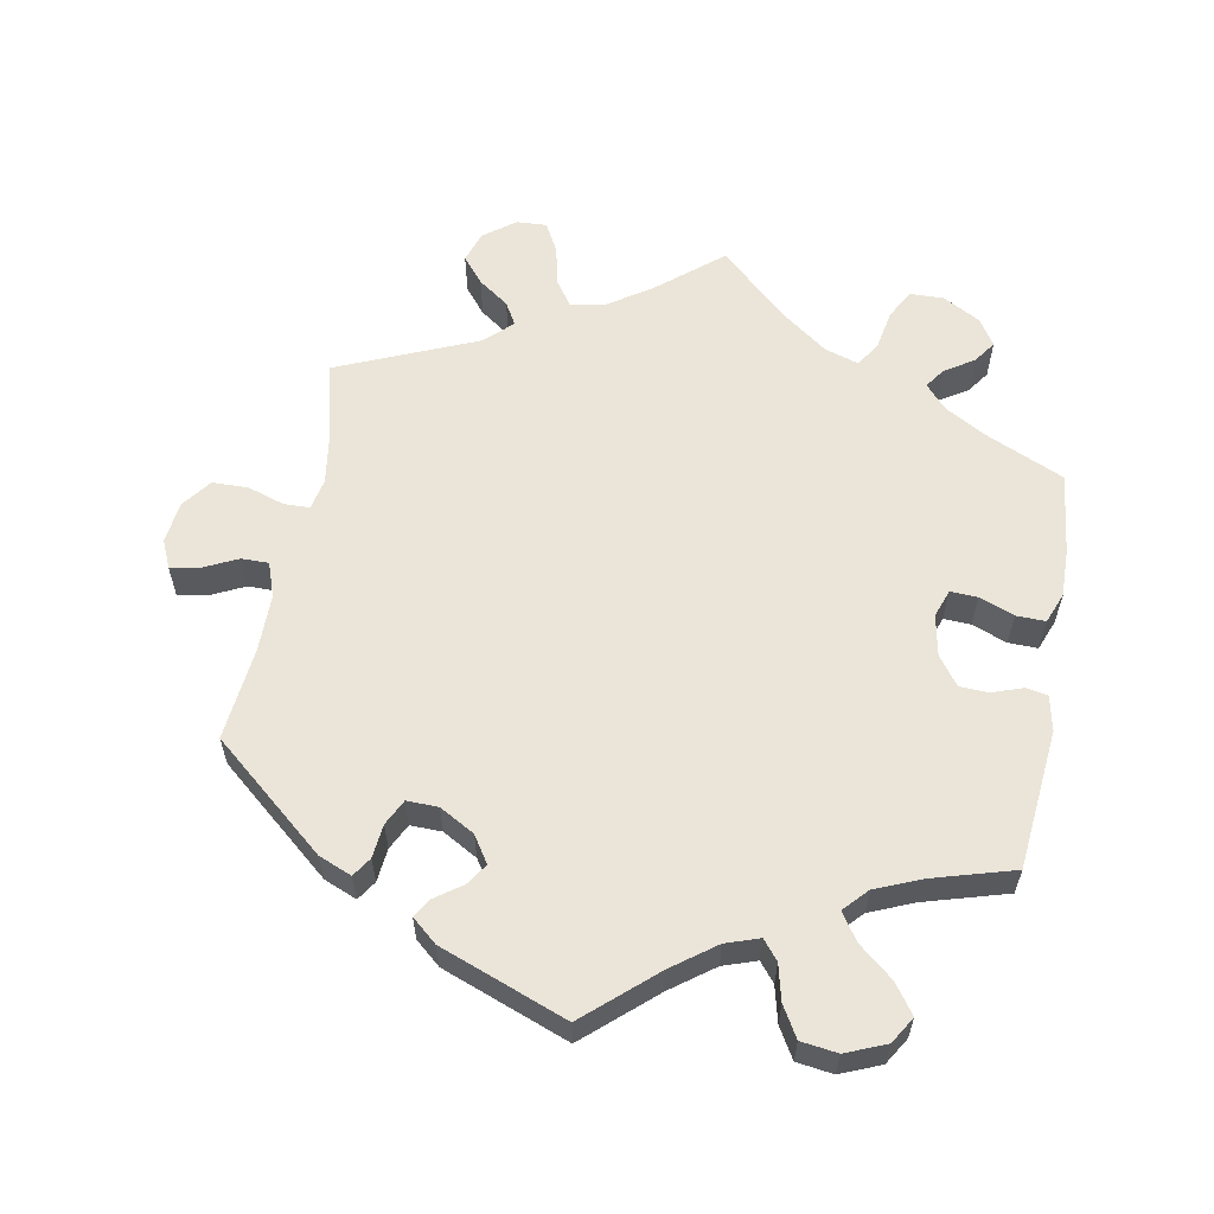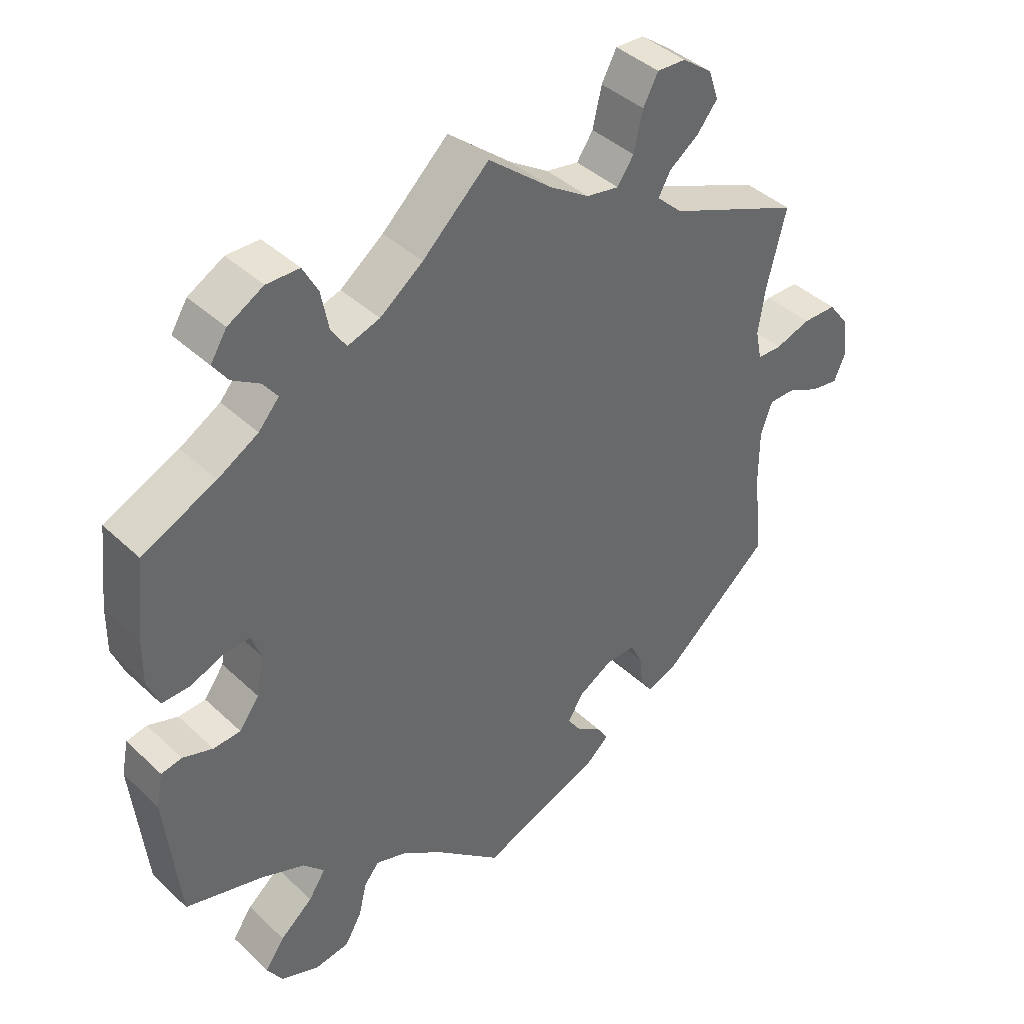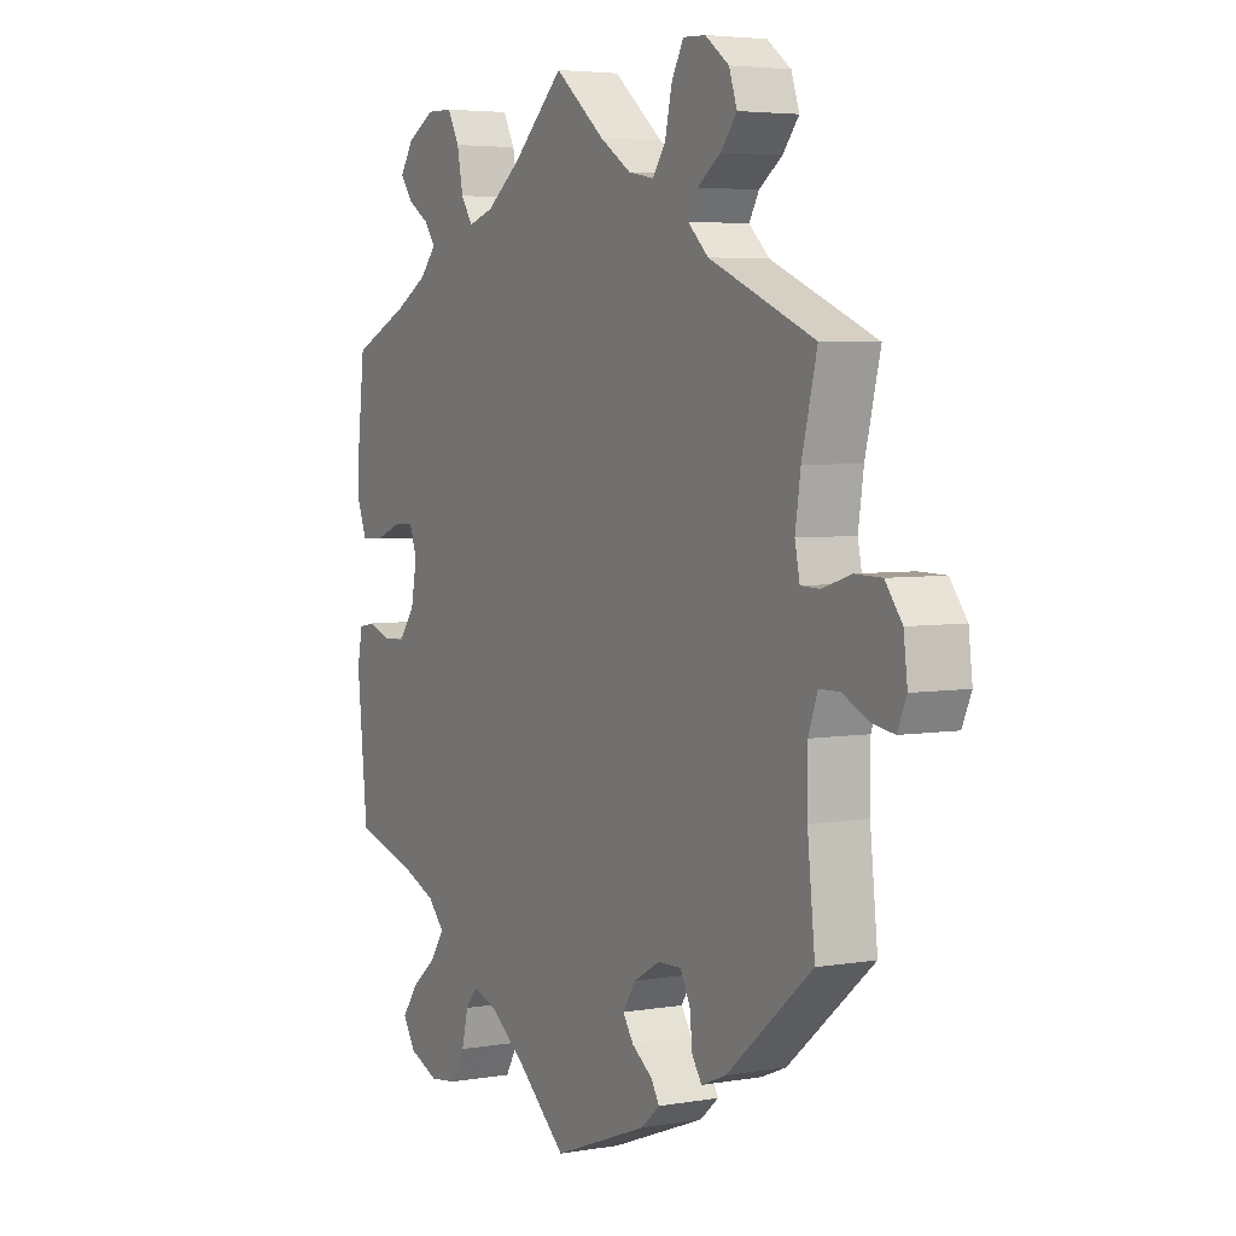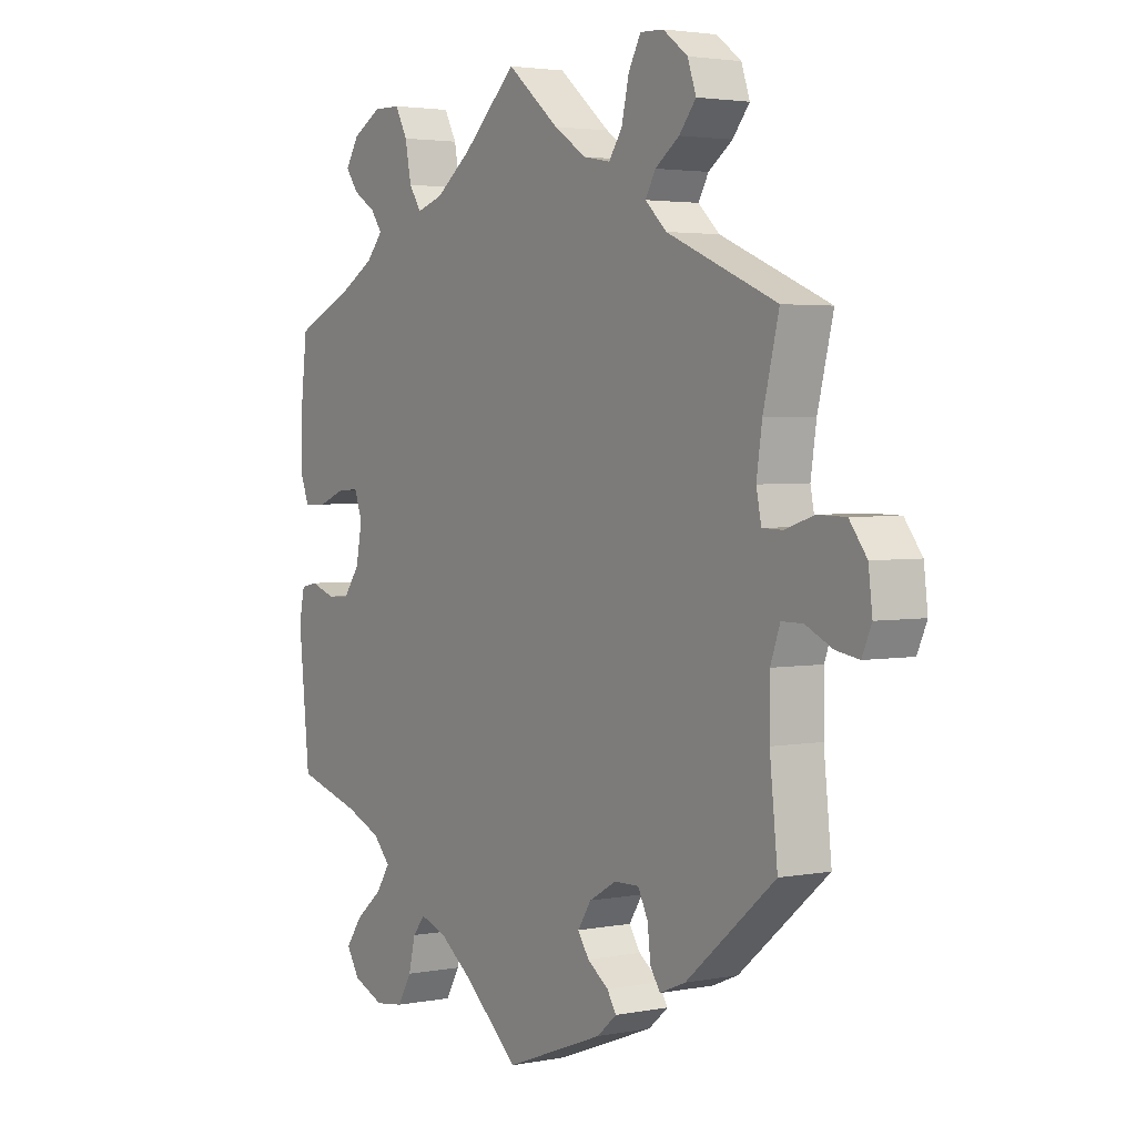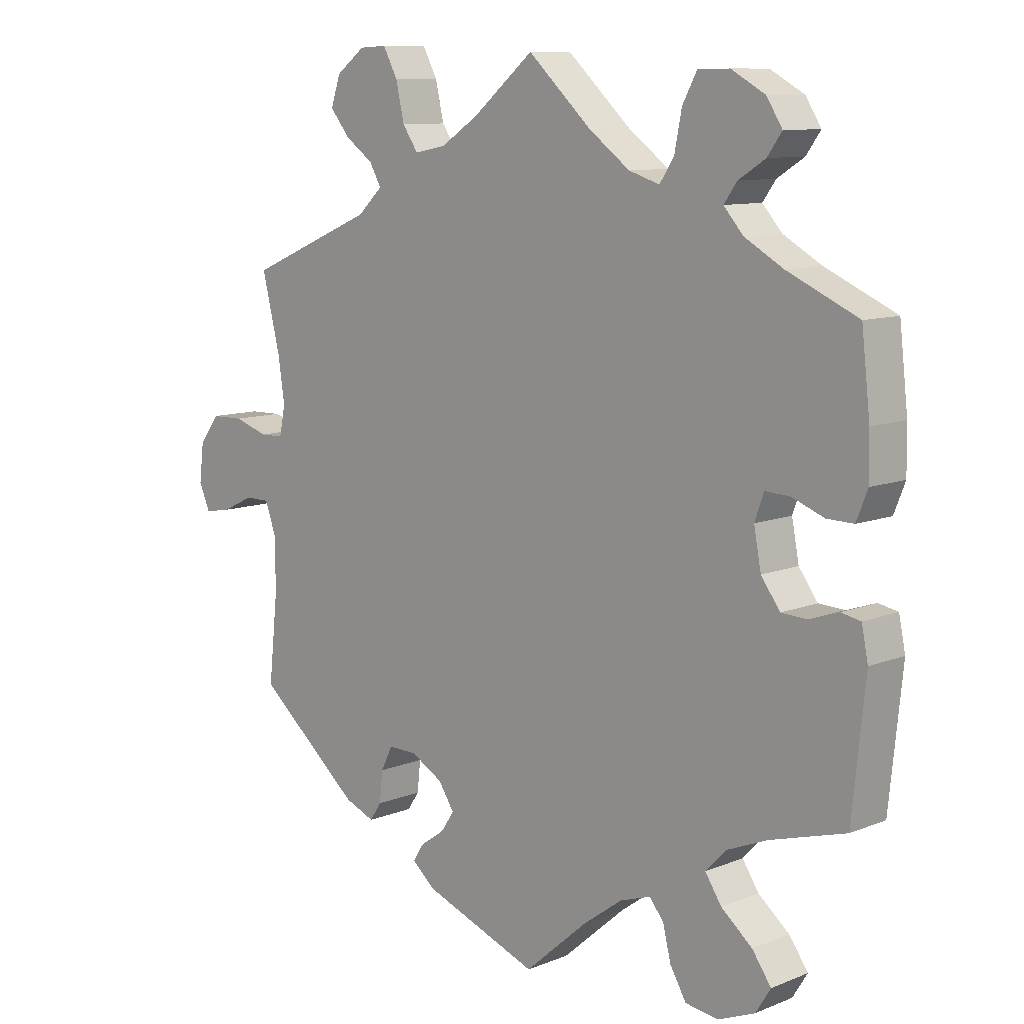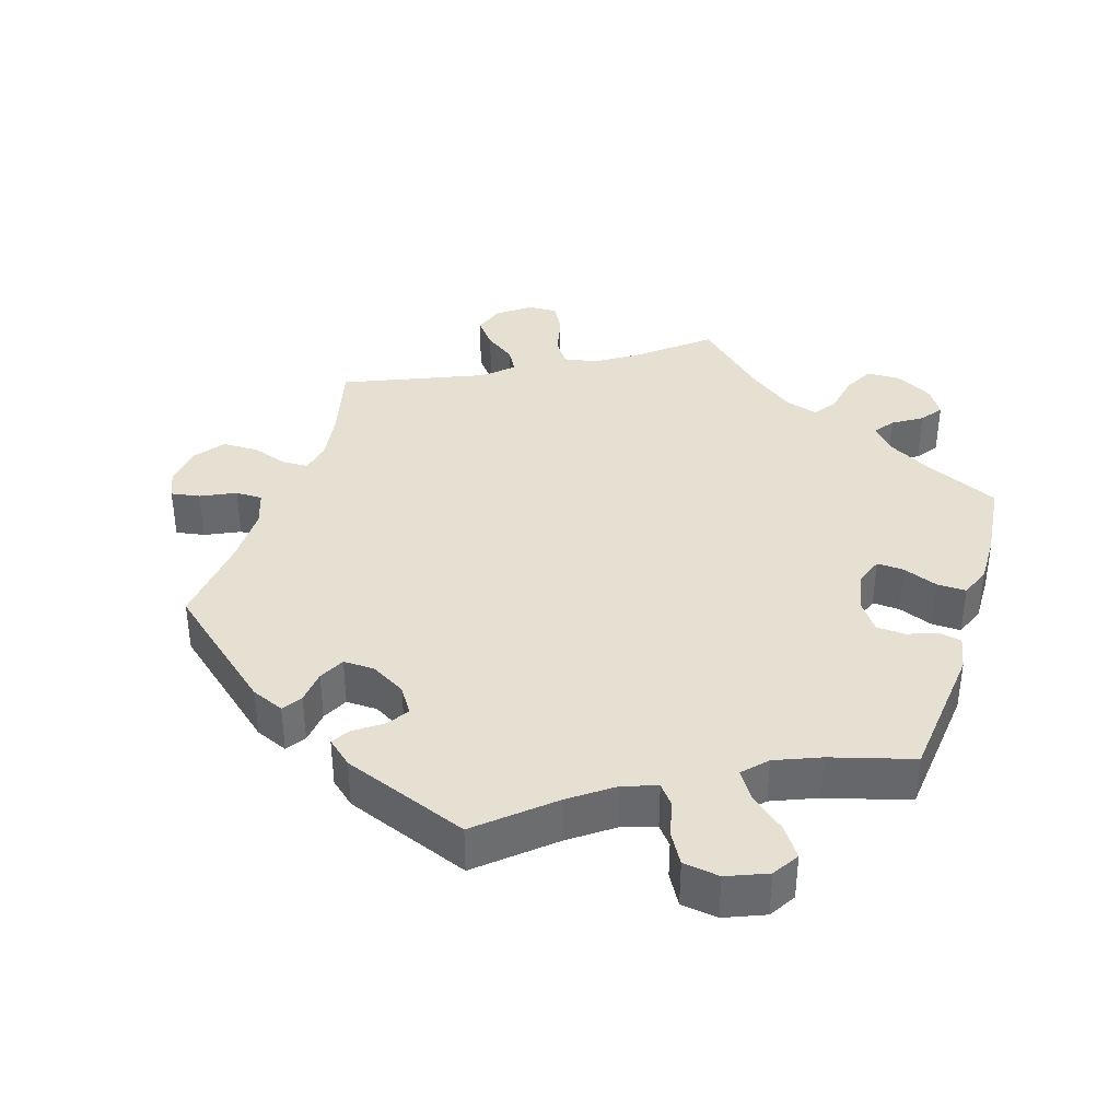
<metadata>
{"format":"obj","ext":"obj","renderer":"f3d","projection":"perspective","resolution":1024,"background":"white","views":[{"elev":59.4,"azim":-169.7,"up":"+Y"},{"elev":41.1,"azim":-41.5,"up":"+Z"},{"elev":4.5,"azim":60.8,"up":"+Z"},{"elev":3.0,"azim":56.5,"up":"+Z"},{"elev":9.9,"azim":-135.7,"up":"+Z"},{"elev":37.7,"azim":-162.4,"up":"+Y"}]}
</metadata>
<code>
v 0.473 0.07 0.176
v 0.463 0.07 0.108
v 0.472 0.07 0.064
v 0.508 0.07 0.063
v 0.56 0.07 0.08
v 0.61 0.07 0.079
v 0.641 0.07 0.038
v 0.648 0.07 -0.02
v 0.631 0.07 -0.059
v 0.59 0.07 -0.052
v 0.542 0.07 -0.029
v 0.504 0.07 -0.029
v 0.487 0.07 -0.077
v 0.487 0.07 -0.157
v 0.501 0.07 -0.289
v 0.342 0.07 -0.423
v 0.296 0.07 -0.442
v 0.278 0.07 -0.415
v 0.273 0.07 -0.368
v 0.255 0.07 -0.332
v 0.211 0.07 -0.333
v 0.162 0.07 -0.361
v 0.138 0.07 -0.398
v 0.158 0.07 -0.428
v 0.196 0.07 -0.455
v 0.212 0.07 -0.481
v 0.177 0.07 -0.511
v 0 0.07 -0.578
v -0.097 0.07 -0.493
v -0.157 0.07 -0.449
v -0.204 0.07 -0.433
v -0.226 0.07 -0.46
v -0.238 0.07 -0.51
v -0.263 0.07 -0.553
v -0.314 0.07 -0.56
v -0.37 0.07 -0.537
v -0.393 0.07 -0.5
v -0.364 0.07 -0.459
v -0.316 0.07 -0.419
v -0.291 0.07 -0.381
v -0.322 0.07 -0.348
v -0.385 0.07 -0.322
v -0.5 0.07 -0.289
v -0.52 0.07 -0.093
v -0.51 0.07 -0.044
v -0.48 0.07 -0.038
v -0.436 0.07 -0.053
v -0.396 0.07 -0.051
v -0.367 0.07 -0.011
v -0.356 0.07 0.047
v -0.37 0.07 0.086
v -0.408 0.07 0.084
v -0.457 0.07 0.065
v -0.498 0.07 0.064
v -0.515 0.07 0.107
v -0.514 0.07 0.174
v -0.501 0.07 0.289
v -0.393 0.07 0.338
v -0.334 0.07 0.372
v -0.304 0.07 0.406
v -0.324 0.07 0.434
v -0.365 0.07 0.46
v -0.387 0.07 0.491
v -0.363 0.07 0.529
v -0.311 0.07 0.558
v -0.263 0.07 0.557
v -0.241 0.07 0.516
v -0.23 0.07 0.459
v -0.208 0.07 0.426
v -0.161 0.07 0.441
v -0.098 0.07 0.488
v -0.001 0.07 0.578
v 0.092 0.07 0.501
v 0.15 0.07 0.463
v 0.198 0.07 0.454
v 0.222 0.07 0.489
v 0.235 0.07 0.546
v 0.257 0.07 0.587
v 0.299 0.07 0.585
v 0.343 0.07 0.552
v 0.358 0.07 0.508
v 0.328 0.07 0.471
v 0.285 0.07 0.44
v 0.267 0.07 0.408
v 0.305 0.07 0.372
v 0.501 0.07 0.289
v 0.473 0 0.176
v 0.463 0 0.108
v 0.472 0 0.064
v 0.508 0 0.063
v 0.56 0 0.08
v 0.61 0 0.079
v 0.641 0 0.038
v 0.648 0 -0.02
v 0.631 0 -0.059
v 0.59 0 -0.052
v 0.542 0 -0.029
v 0.504 0 -0.029
v 0.487 0 -0.077
v 0.487 0 -0.157
v 0.501 0 -0.289
v 0.342 0 -0.423
v 0.296 0 -0.442
v 0.278 0 -0.415
v 0.273 0 -0.368
v 0.255 0 -0.332
v 0.211 0 -0.333
v 0.162 0 -0.361
v 0.138 0 -0.398
v 0.158 0 -0.428
v 0.196 0 -0.455
v 0.212 0 -0.481
v 0.177 0 -0.511
v 0 0 -0.578
v -0.097 0 -0.493
v -0.157 0 -0.449
v -0.204 0 -0.433
v -0.226 0 -0.46
v -0.238 0 -0.51
v -0.263 0 -0.553
v -0.314 0 -0.56
v -0.37 0 -0.537
v -0.393 0 -0.5
v -0.364 0 -0.459
v -0.316 0 -0.419
v -0.291 0 -0.381
v -0.322 0 -0.348
v -0.385 0 -0.322
v -0.5 0 -0.289
v -0.52 0 -0.093
v -0.51 0 -0.044
v -0.48 0 -0.038
v -0.436 0 -0.053
v -0.396 0 -0.051
v -0.367 0 -0.011
v -0.356 0 0.047
v -0.37 0 0.086
v -0.408 0 0.084
v -0.457 0 0.065
v -0.498 0 0.064
v -0.515 0 0.107
v -0.514 0 0.174
v -0.501 0 0.289
v -0.393 0 0.338
v -0.334 0 0.372
v -0.304 0 0.406
v -0.324 0 0.434
v -0.365 0 0.46
v -0.387 0 0.491
v -0.363 0 0.529
v -0.311 0 0.558
v -0.263 0 0.557
v -0.241 0 0.516
v -0.23 0 0.459
v -0.208 0 0.426
v -0.161 0 0.441
v -0.098 0 0.488
v -0.001 0 0.578
v 0.092 0 0.501
v 0.15 0 0.463
v 0.198 0 0.454
v 0.222 0 0.489
v 0.235 0 0.546
v 0.257 0 0.587
v 0.299 0 0.585
v 0.343 0 0.552
v 0.358 0 0.508
v 0.328 0 0.471
v 0.285 0 0.44
v 0.267 0 0.408
v 0.305 0 0.372
v 0.501 0 0.289
f 85 86 1
f 84 85 1 2
f 80 81 82 83
f 80 83 84
f 79 80 84
f 76 77 78 79
f 75 76 79 84
f 74 75 84 2
f 71 72 73
f 70 71 73 74
f 69 70 74 2
f 65 66 67 68
f 65 68 69
f 64 65 69
f 61 62 63 64
f 60 61 64 69
f 59 60 69 2
f 55 56 57 58
f 52 53 54 55
f 51 52 55 58
f 50 51 58 59
f 44 45 46 47
f 42 43 44 47
f 41 42 47 48
f 40 41 48 49
f 36 37 38 39
f 36 39 40
f 35 36 40
f 32 33 34 35
f 31 32 35 40
f 30 31 40 49
f 26 27 28 29
f 24 25 26 29
f 23 24 29 30
f 22 23 30 49
f 16 17 18 19
f 14 15 16 19
f 13 14 19 20
f 12 13 20 21
f 8 9 10 11
f 8 11 12
f 7 8 12
f 4 5 6 7
f 3 4 7 12
f 50 59 2 3
f 21 22 49 50
f 3 12 21 50
f 87 172 171
f 88 87 171 170
f 169 168 167 166
f 170 169 166
f 170 166 165
f 165 164 163 162
f 170 165 162 161
f 88 170 161 160
f 159 158 157
f 160 159 157 156
f 88 160 156 155
f 154 153 152 151
f 155 154 151
f 155 151 150
f 150 149 148 147
f 155 150 147 146
f 88 155 146 145
f 144 143 142 141
f 141 140 139 138
f 144 141 138 137
f 145 144 137 136
f 133 132 131 130
f 133 130 129 128
f 134 133 128 127
f 135 134 127 126
f 125 124 123 122
f 126 125 122
f 126 122 121
f 121 120 119 118
f 126 121 118 117
f 135 126 117 116
f 115 114 113 112
f 115 112 111 110
f 116 115 110 109
f 135 116 109 108
f 105 104 103 102
f 105 102 101 100
f 106 105 100 99
f 107 106 99 98
f 97 96 95 94
f 98 97 94
f 98 94 93
f 93 92 91 90
f 98 93 90 89
f 89 88 145 136
f 136 135 108 107
f 136 107 98 89
f 1 87 88 2
f 2 88 89 3
f 3 89 90 4
f 4 90 91 5
f 5 91 92 6
f 6 92 93 7
f 7 93 94 8
f 8 94 95 9
f 9 95 96 10
f 10 96 97 11
f 11 97 98 12
f 12 98 99 13
f 13 99 100 14
f 14 100 101 15
f 15 101 102 16
f 16 102 103 17
f 17 103 104 18
f 18 104 105 19
f 19 105 106 20
f 20 106 107 21
f 21 107 108 22
f 22 108 109 23
f 23 109 110 24
f 24 110 111 25
f 25 111 112 26
f 26 112 113 27
f 27 113 114 28
f 28 114 115 29
f 29 115 116 30
f 30 116 117 31
f 31 117 118 32
f 32 118 119 33
f 33 119 120 34
f 34 120 121 35
f 35 121 122 36
f 36 122 123 37
f 37 123 124 38
f 38 124 125 39
f 39 125 126 40
f 40 126 127 41
f 41 127 128 42
f 42 128 129 43
f 43 129 130 44
f 44 130 131 45
f 45 131 132 46
f 46 132 133 47
f 47 133 134 48
f 48 134 135 49
f 49 135 136 50
f 50 136 137 51
f 51 137 138 52
f 52 138 139 53
f 53 139 140 54
f 54 140 141 55
f 55 141 142 56
f 56 142 143 57
f 57 143 144 58
f 58 144 145 59
f 59 145 146 60
f 60 146 147 61
f 61 147 148 62
f 62 148 149 63
f 63 149 150 64
f 64 150 151 65
f 65 151 152 66
f 66 152 153 67
f 67 153 154 68
f 68 154 155 69
f 69 155 156 70
f 70 156 157 71
f 71 157 158 72
f 72 158 159 73
f 73 159 160 74
f 74 160 161 75
f 75 161 162 76
f 76 162 163 77
f 77 163 164 78
f 78 164 165 79
f 79 165 166 80
f 80 166 167 81
f 81 167 168 82
f 82 168 169 83
f 83 169 170 84
f 84 170 171 85
f 85 171 172 86
f 86 172 87 1

</code>
